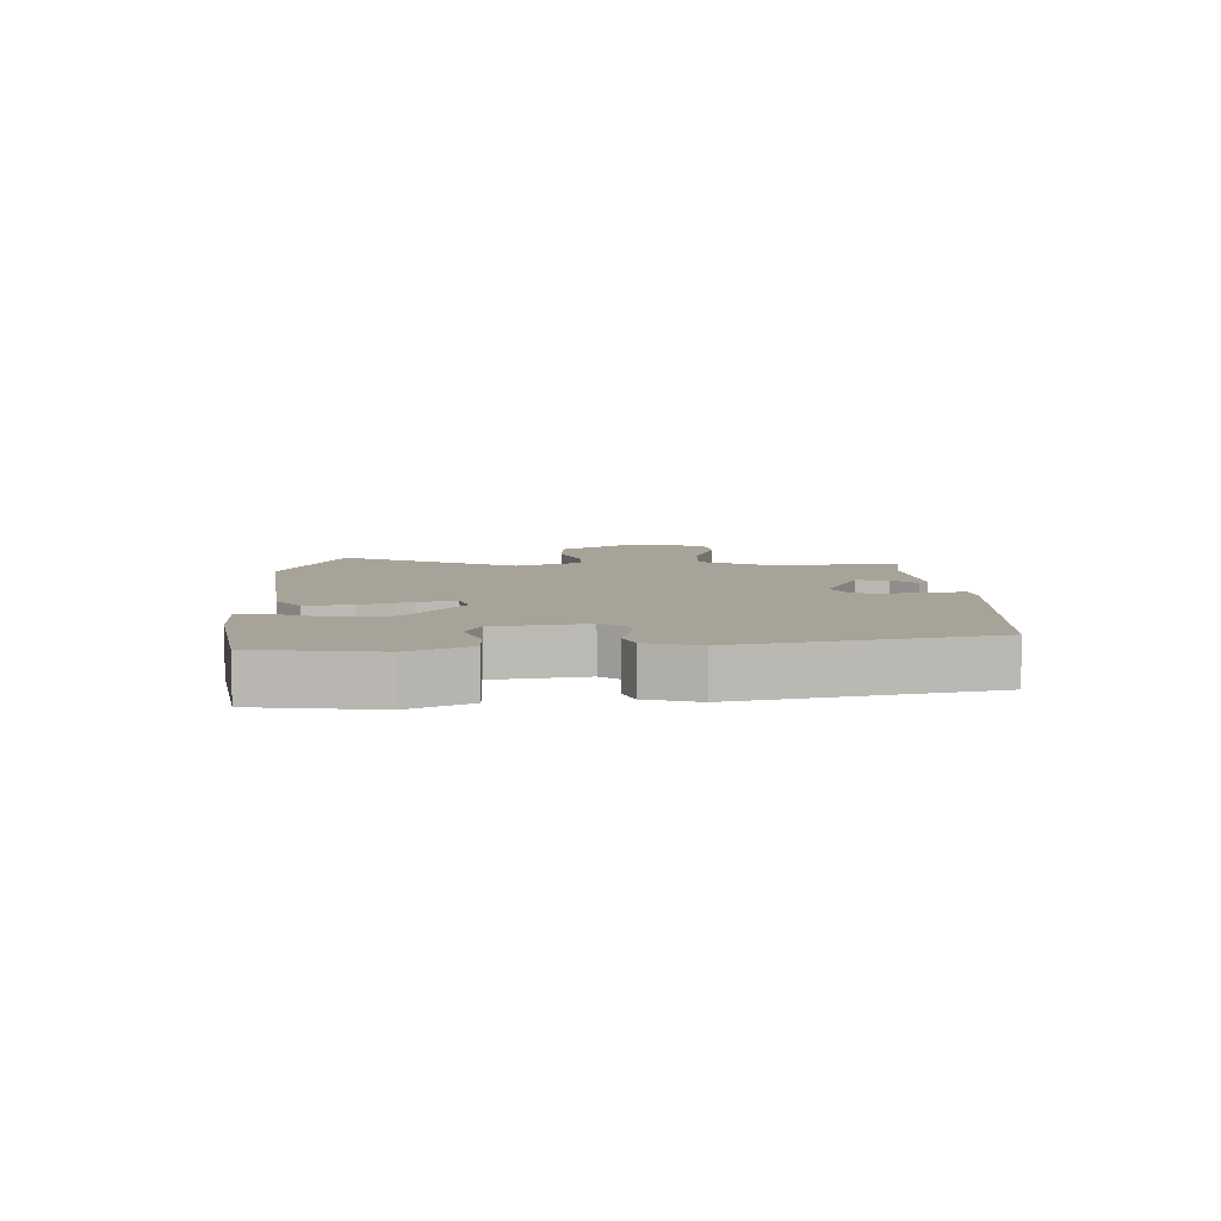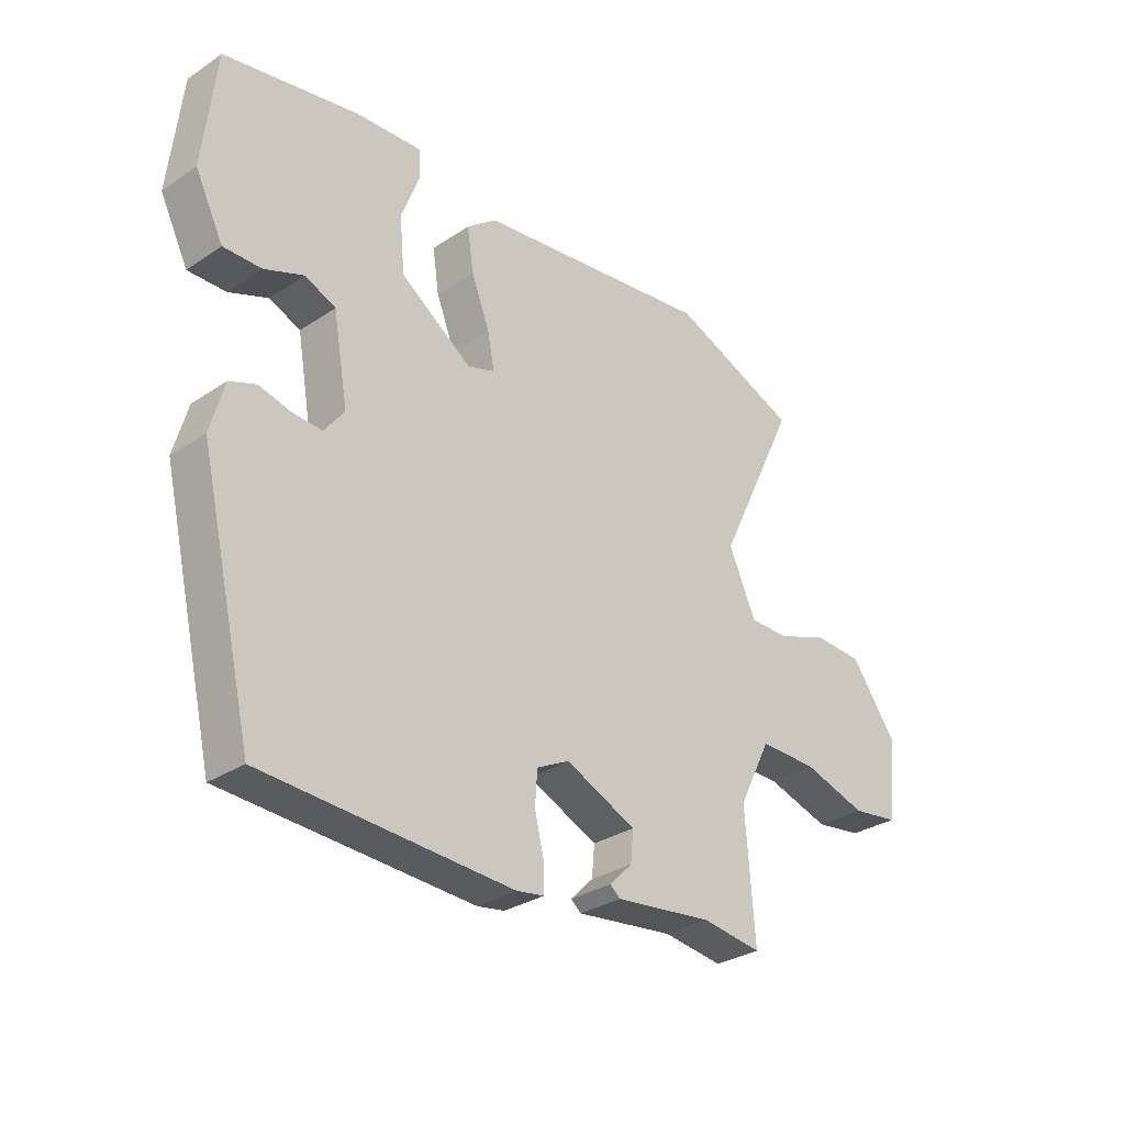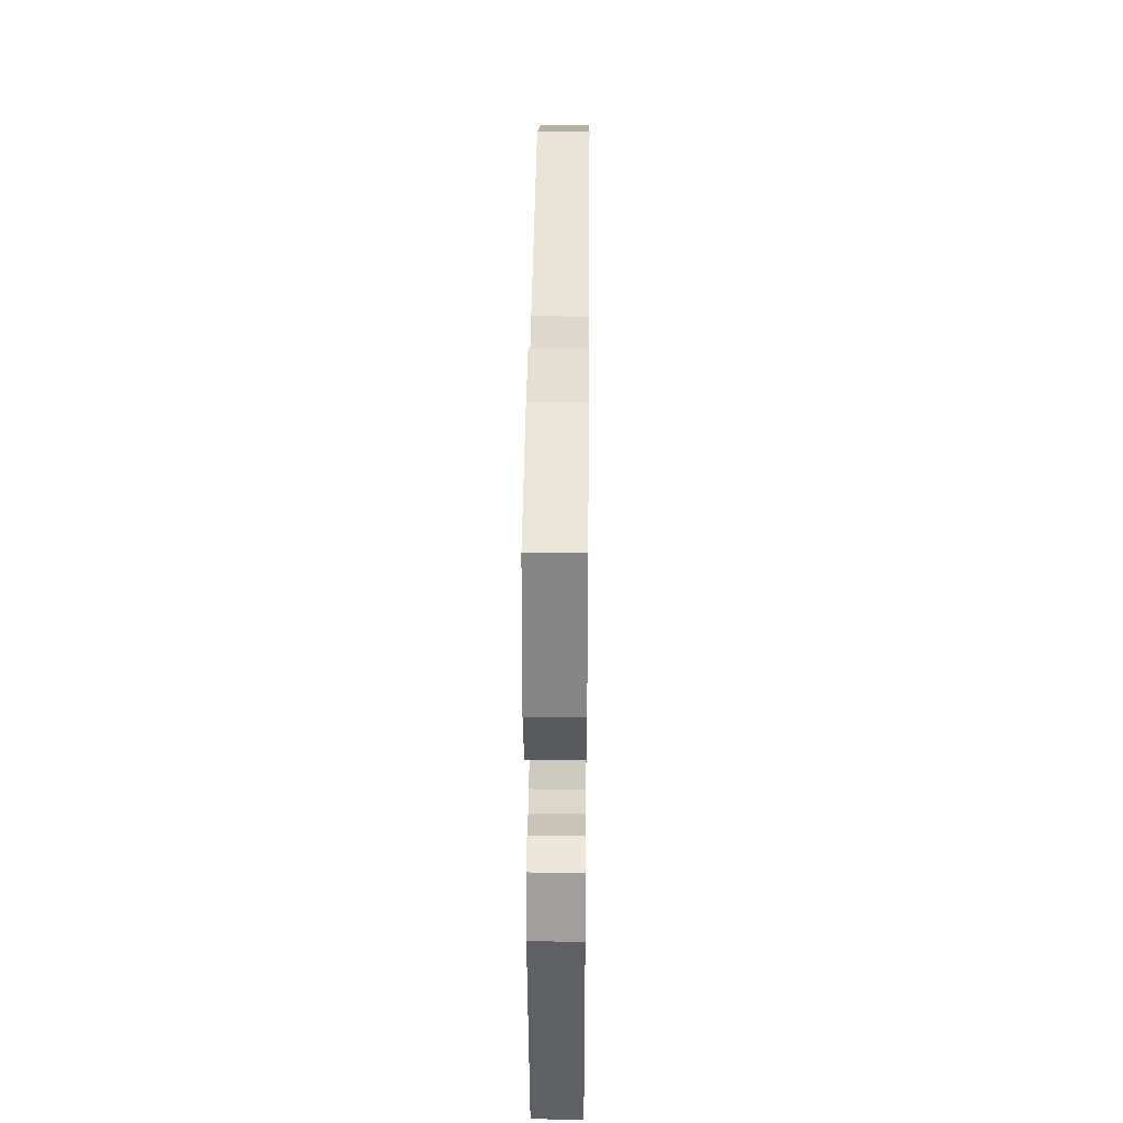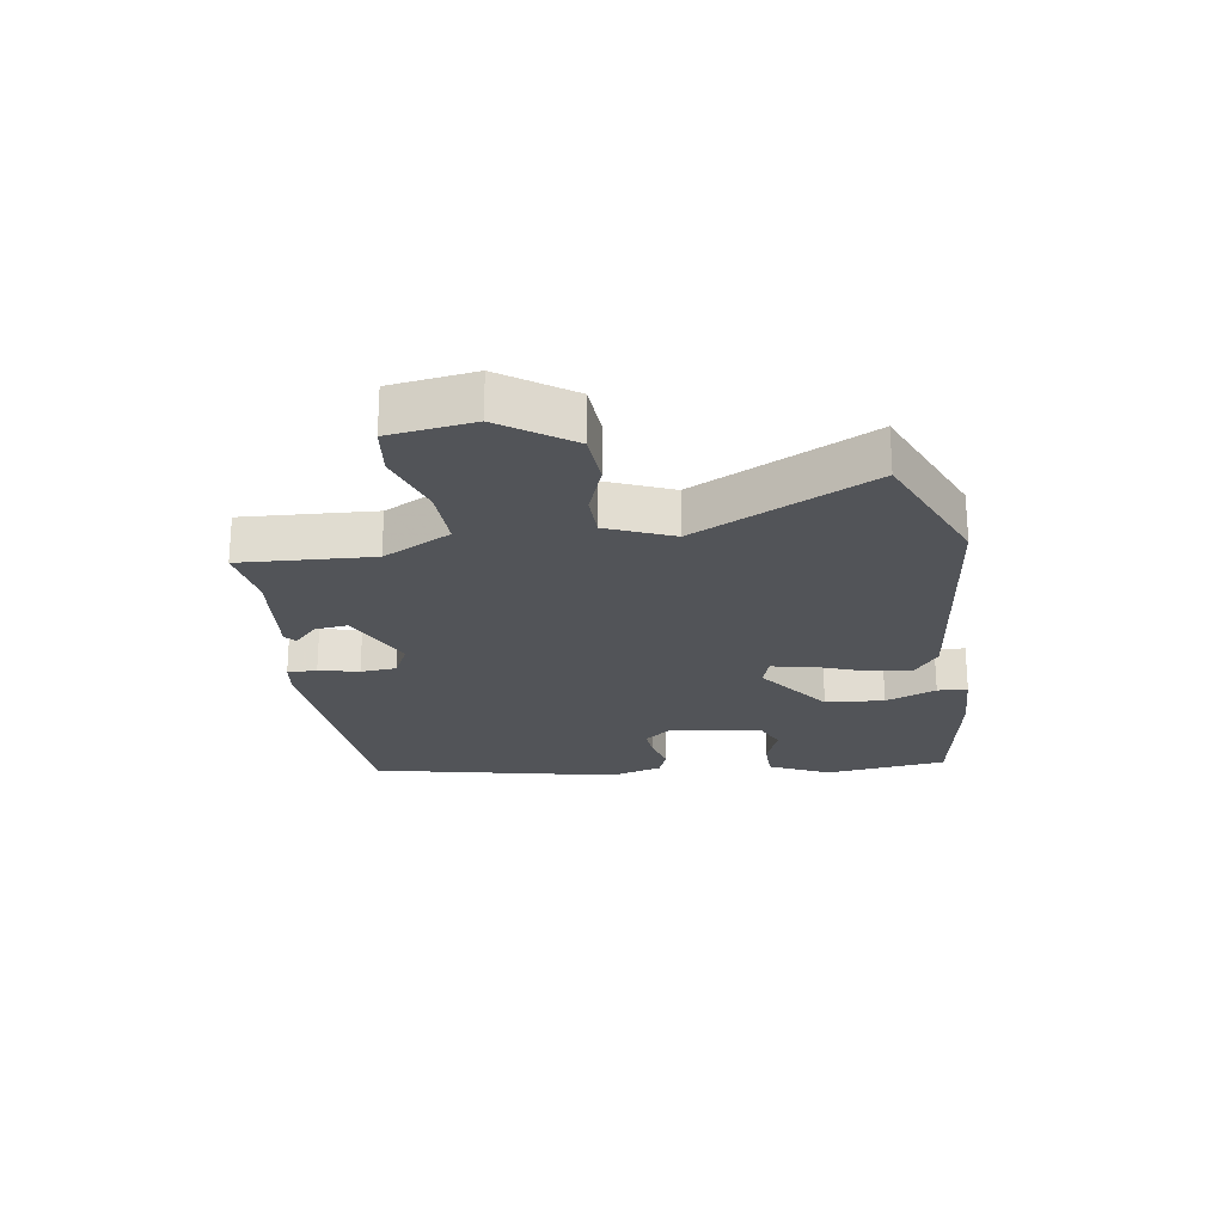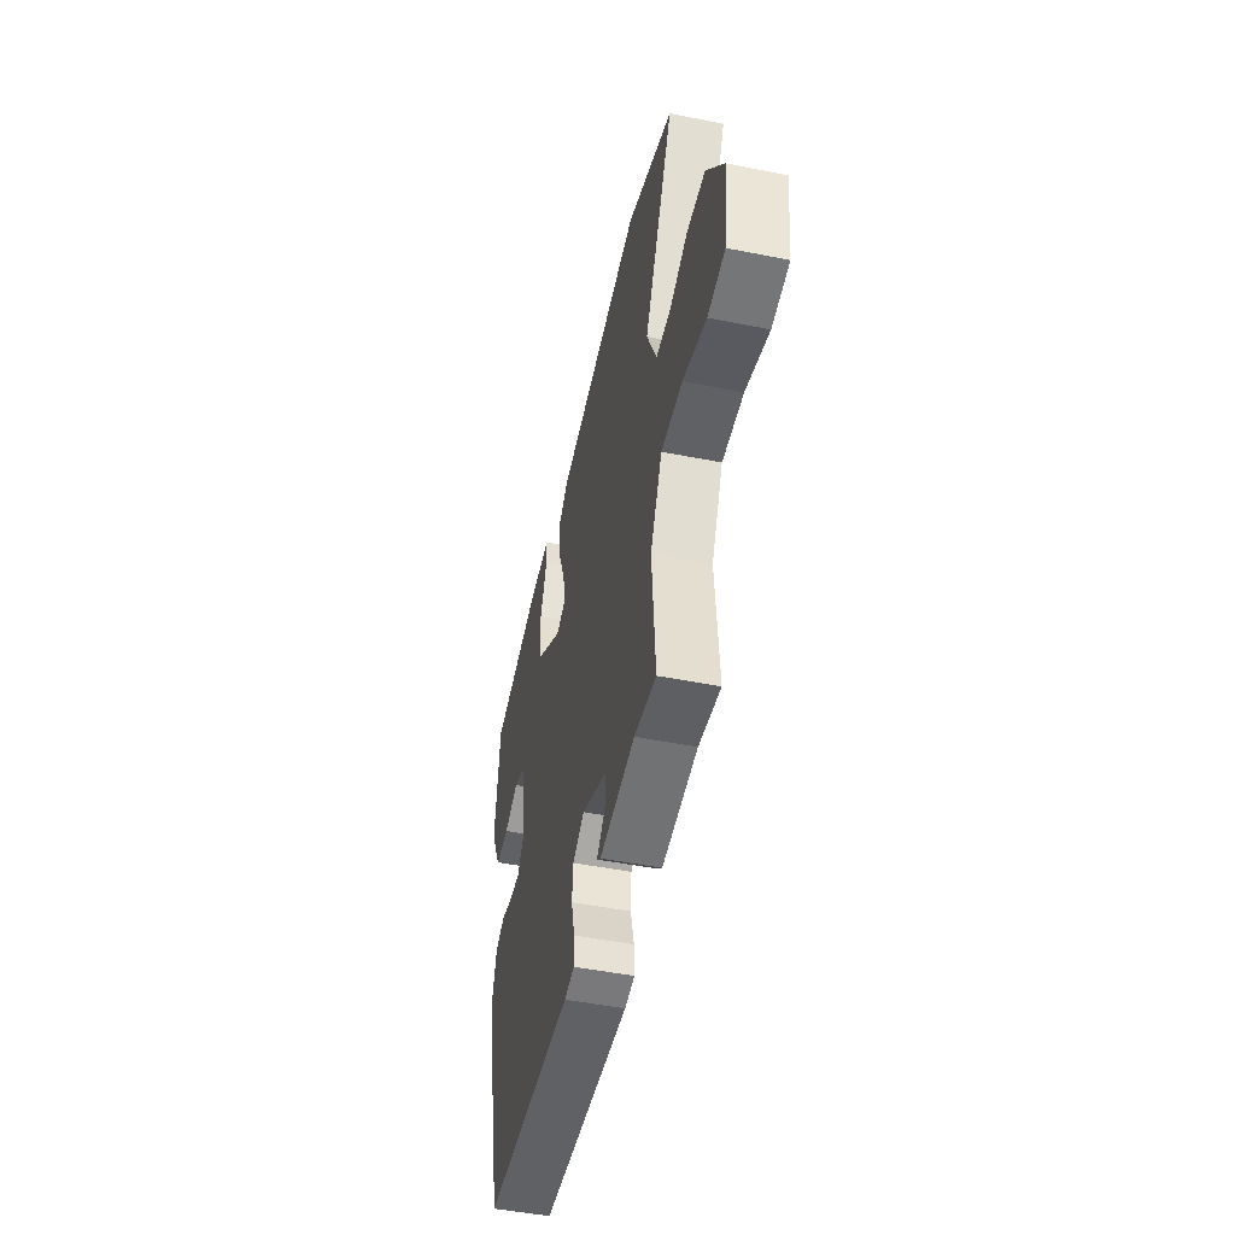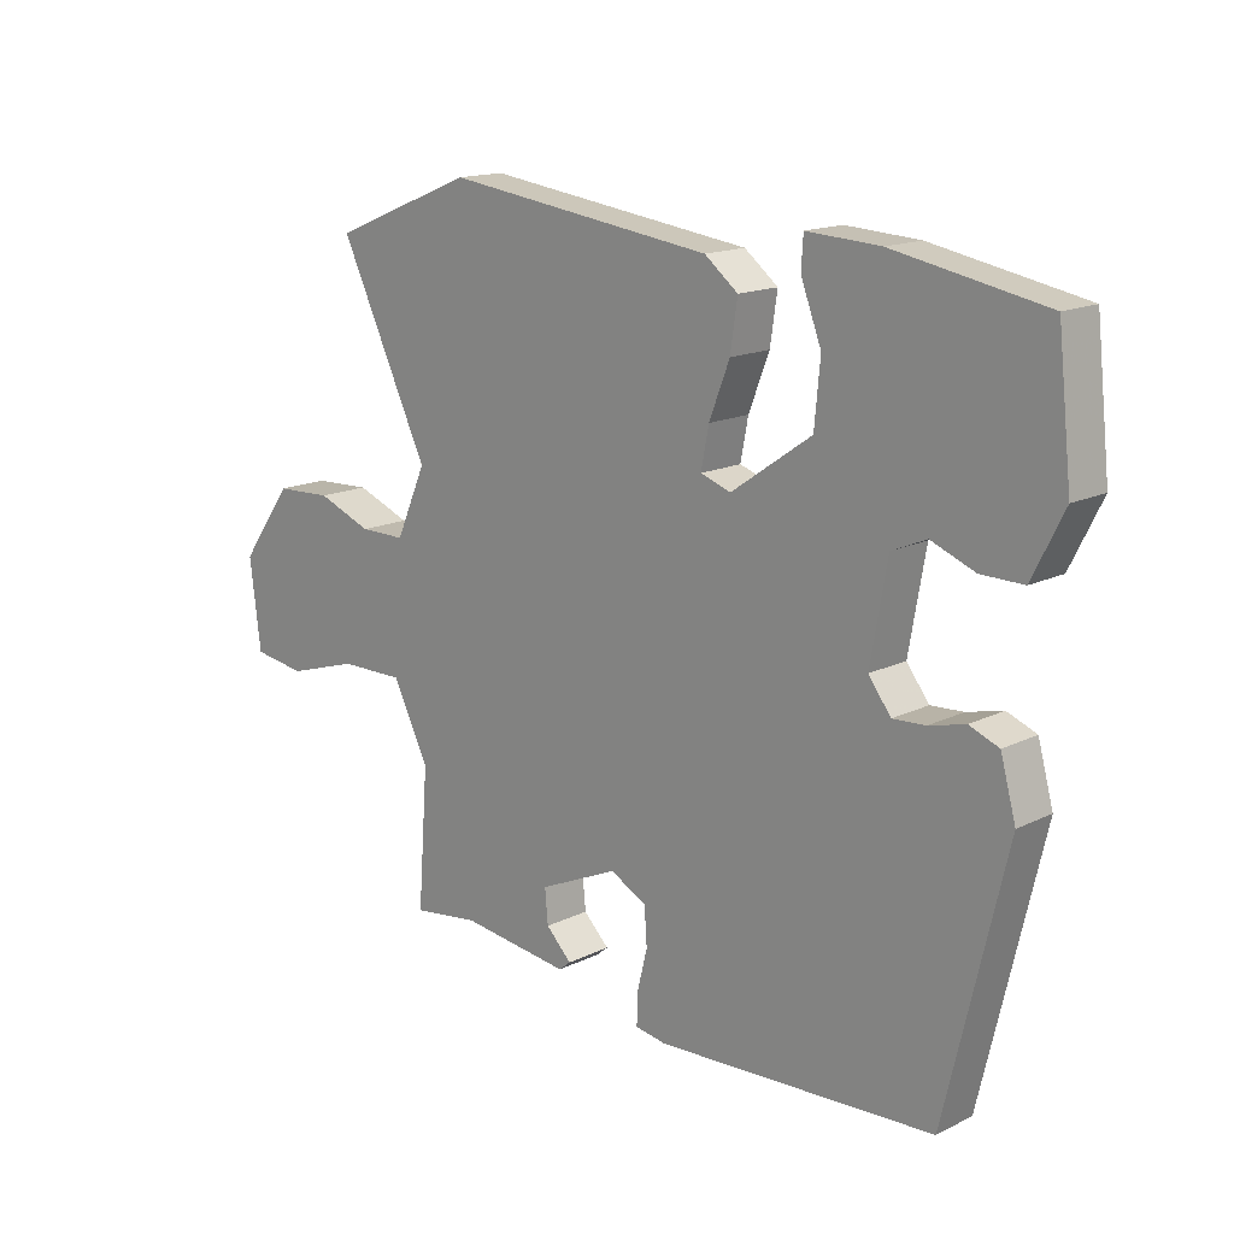
<metadata>
{"format":"obj","ext":"obj","renderer":"f3d","projection":"perspective","resolution":1024,"background":"white","views":[{"elev":6.9,"azim":89.2,"up":"+Y"},{"elev":-30.5,"azim":133.9,"up":"+Z"},{"elev":34.0,"azim":90.6,"up":"+Z"},{"elev":-22.9,"azim":-80.2,"up":"+Y"},{"elev":-48.5,"azim":-102.5,"up":"+Z"},{"elev":15.5,"azim":44.2,"up":"+Z"}]}
</metadata>
<code>
v 0.524 0.07 0.476
v 0.546 0.07 0.276
v 0.497 0.07 0.178
v 0.431 0.07 0.179
v 0.363 0.07 0.206
v 0.309 0.07 0.183
v 0.283 0.07 0.035
v 0.318 0.07 -0.011
v 0.369 0.07 -0.008
v 0.425 0.07 0.006
v 0.471 0.07 -0.012
v 0.495 0.07 -0.099
v 0.401 0.07 -0.5
v -0.032 0.07 -0.522
v -0.08 0.07 -0.514
v -0.079 0.07 -0.466
v -0.063 0.07 -0.401
v -0.067 0.07 -0.342
v -0.124 0.07 -0.313
v -0.247 0.07 -0.368
v -0.242 0.07 -0.421
v -0.202 0.07 -0.461
v -0.22 0.07 -0.476
v -0.39 0.07 -0.455
v -0.494 0.07 -0.469
v -0.478 0.07 -0.254
v -0.534 0.07 -0.142
v -0.635 0.07 -0.143
v -0.746 0.07 -0.177
v -0.828 0.07 -0.165
v -0.845 0.07 -0.027
v -0.764 0.07 0.085
v -0.676 0.07 0.089
v -0.591 0.07 0.056
v -0.52 0.07 0.056
v -0.473 0.07 0.162
v -0.613 0.07 0.454
v -0.39 0.07 0.544
v 0.026 0.07 0.488
v 0.078 0.07 0.447
v 0.067 0.07 0.372
v 0.035 0.07 0.29
v 0.023 0.07 0.228
v 0.07 0.07 0.212
v 0.195 0.07 0.299
v 0.204 0.07 0.395
v 0.172 0.07 0.479
v 0.175 0.07 0.528
v 0.289 0.07 0.521
v 0.524 0 0.476
v 0.546 0 0.276
v 0.497 0 0.178
v 0.431 0 0.179
v 0.363 0 0.206
v 0.309 0 0.183
v 0.283 0 0.035
v 0.318 0 -0.011
v 0.369 0 -0.008
v 0.425 0 0.006
v 0.471 0 -0.012
v 0.495 0 -0.099
v 0.401 0 -0.5
v -0.032 0 -0.522
v -0.08 0 -0.514
v -0.079 0 -0.466
v -0.063 0 -0.401
v -0.067 0 -0.342
v -0.124 0 -0.313
v -0.247 0 -0.368
v -0.242 0 -0.421
v -0.202 0 -0.461
v -0.22 0 -0.476
v -0.39 0 -0.455
v -0.494 0 -0.469
v -0.478 0 -0.254
v -0.534 0 -0.142
v -0.635 0 -0.143
v -0.746 0 -0.177
v -0.828 0 -0.165
v -0.845 0 -0.027
v -0.764 0 0.085
v -0.676 0 0.089
v -0.591 0 0.056
v -0.52 0 0.056
v -0.473 0 0.162
v -0.613 0 0.454
v -0.39 0 0.544
v 0.026 0 0.488
v 0.078 0 0.447
v 0.067 0 0.372
v 0.035 0 0.29
v 0.023 0 0.228
v 0.07 0 0.212
v 0.195 0 0.299
v 0.204 0 0.395
v 0.172 0 0.479
v 0.175 0 0.528
v 0.289 0 0.521
f 3 4 5
f 2 3 5
f 1 2 5
f 49 1 5
f 48 49 5
f 47 48 5
f 46 47 5
f 45 46 5 6
f 44 45 6 7
f 43 44 7 8
f 40 41 42
f 39 40 42
f 38 39 42
f 37 38 42
f 36 37 42
f 35 36 42 43
f 32 33 34
f 31 32 34
f 30 31 34
f 29 30 34
f 28 29 34
f 27 28 34 35
f 35 43 8
f 27 35 8
f 26 27 8
f 21 22 23 24
f 24 25 26
f 21 24 26
f 20 21 26
f 15 16 17
f 14 15 17
f 13 14 17
f 12 13 17
f 11 12 17
f 10 11 17
f 9 10 17
f 9 17 18
f 26 8 9
f 20 26 9
f 19 20 9
f 9 18 19
f 54 53 52
f 54 52 51
f 54 51 50
f 54 50 98
f 54 98 97
f 54 97 96
f 54 96 95
f 55 54 95 94
f 56 55 94 93
f 57 56 93 92
f 91 90 89
f 91 89 88
f 91 88 87
f 91 87 86
f 91 86 85
f 92 91 85 84
f 83 82 81
f 83 81 80
f 83 80 79
f 83 79 78
f 83 78 77
f 84 83 77 76
f 57 92 84
f 57 84 76
f 57 76 75
f 73 72 71 70
f 75 74 73
f 75 73 70
f 75 70 69
f 66 65 64
f 66 64 63
f 66 63 62
f 66 62 61
f 66 61 60
f 66 60 59
f 66 59 58
f 67 66 58
f 58 57 75
f 58 75 69
f 58 69 68
f 68 67 58
f 1 50 51 2
f 2 51 52 3
f 3 52 53 4
f 4 53 54 5
f 5 54 55 6
f 6 55 56 7
f 7 56 57 8
f 8 57 58 9
f 9 58 59 10
f 10 59 60 11
f 11 60 61 12
f 12 61 62 13
f 13 62 63 14
f 14 63 64 15
f 15 64 65 16
f 16 65 66 17
f 17 66 67 18
f 18 67 68 19
f 19 68 69 20
f 20 69 70 21
f 21 70 71 22
f 22 71 72 23
f 23 72 73 24
f 24 73 74 25
f 25 74 75 26
f 26 75 76 27
f 27 76 77 28
f 28 77 78 29
f 29 78 79 30
f 30 79 80 31
f 31 80 81 32
f 32 81 82 33
f 33 82 83 34
f 34 83 84 35
f 35 84 85 36
f 36 85 86 37
f 37 86 87 38
f 38 87 88 39
f 39 88 89 40
f 40 89 90 41
f 41 90 91 42
f 42 91 92 43
f 43 92 93 44
f 44 93 94 45
f 45 94 95 46
f 46 95 96 47
f 47 96 97 48
f 48 97 98 49
f 49 98 50 1

</code>
